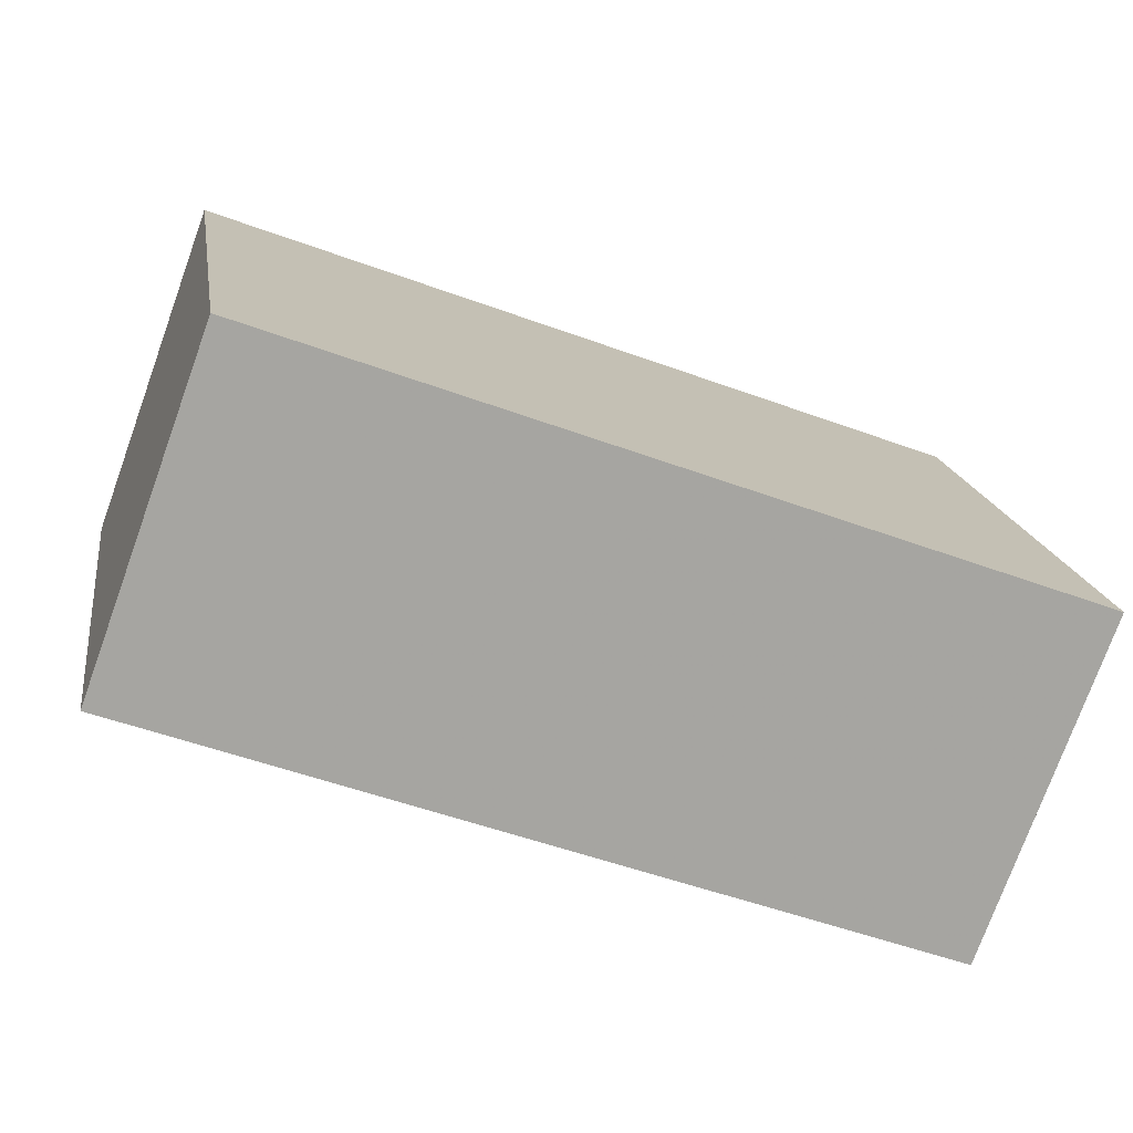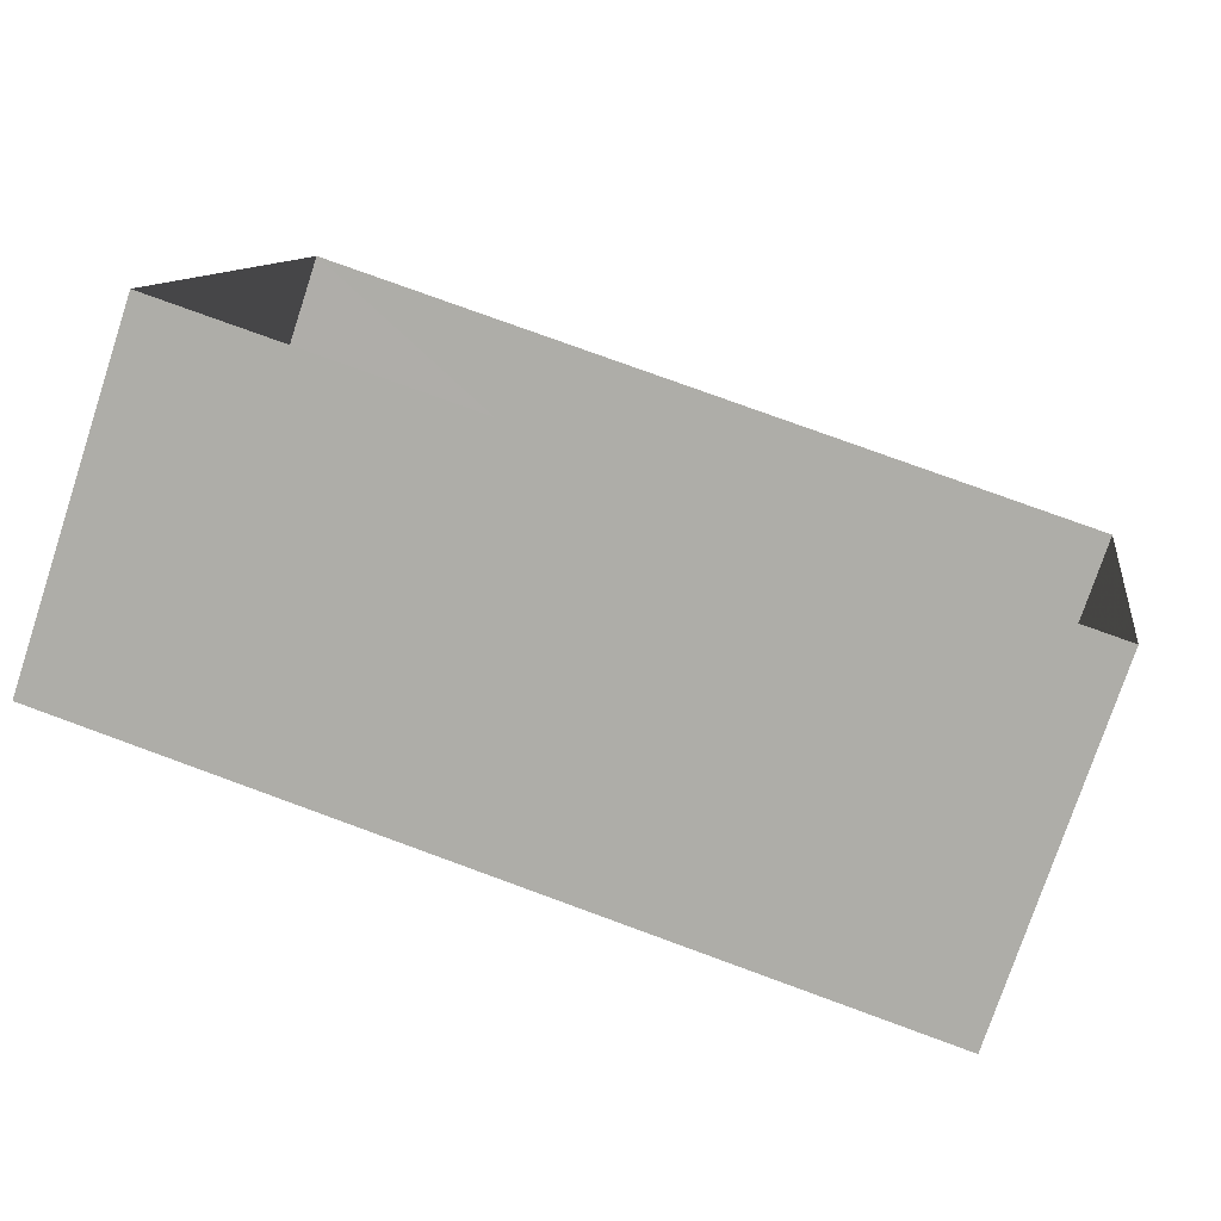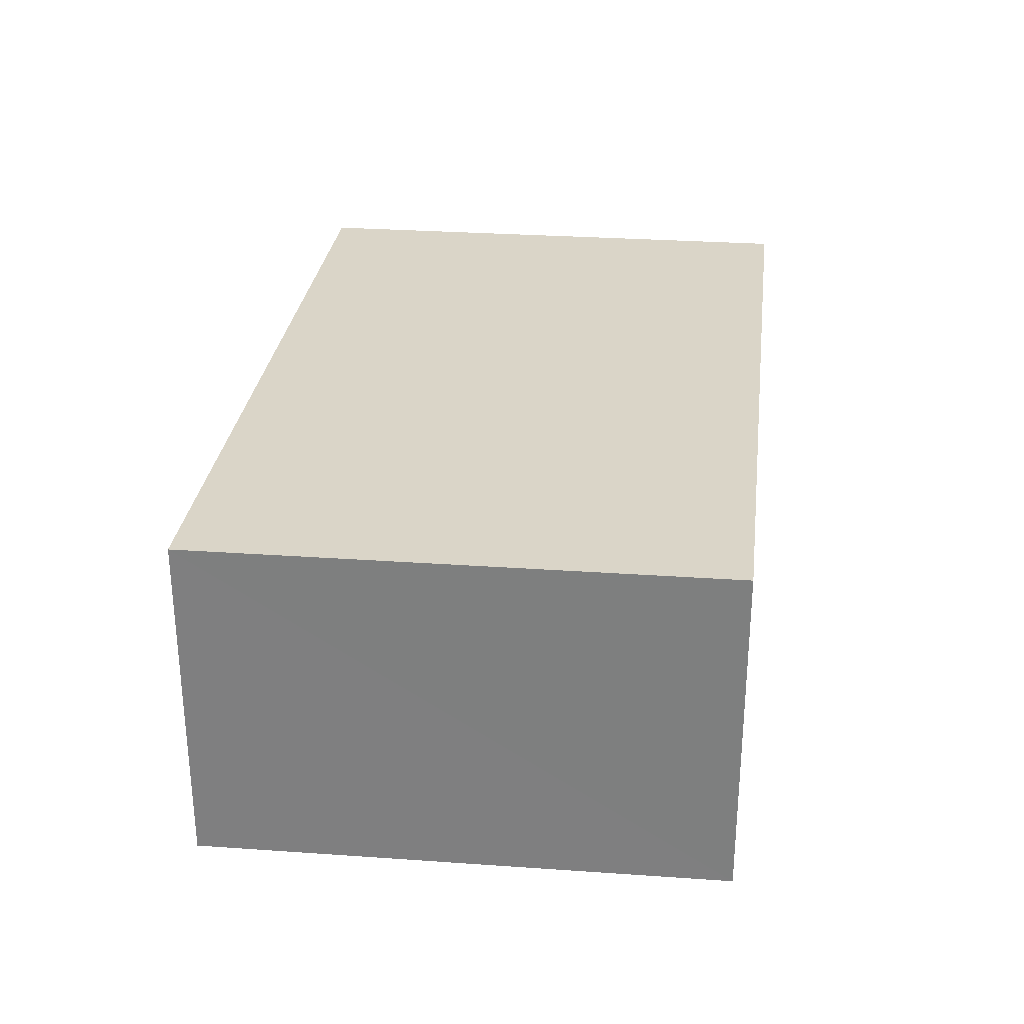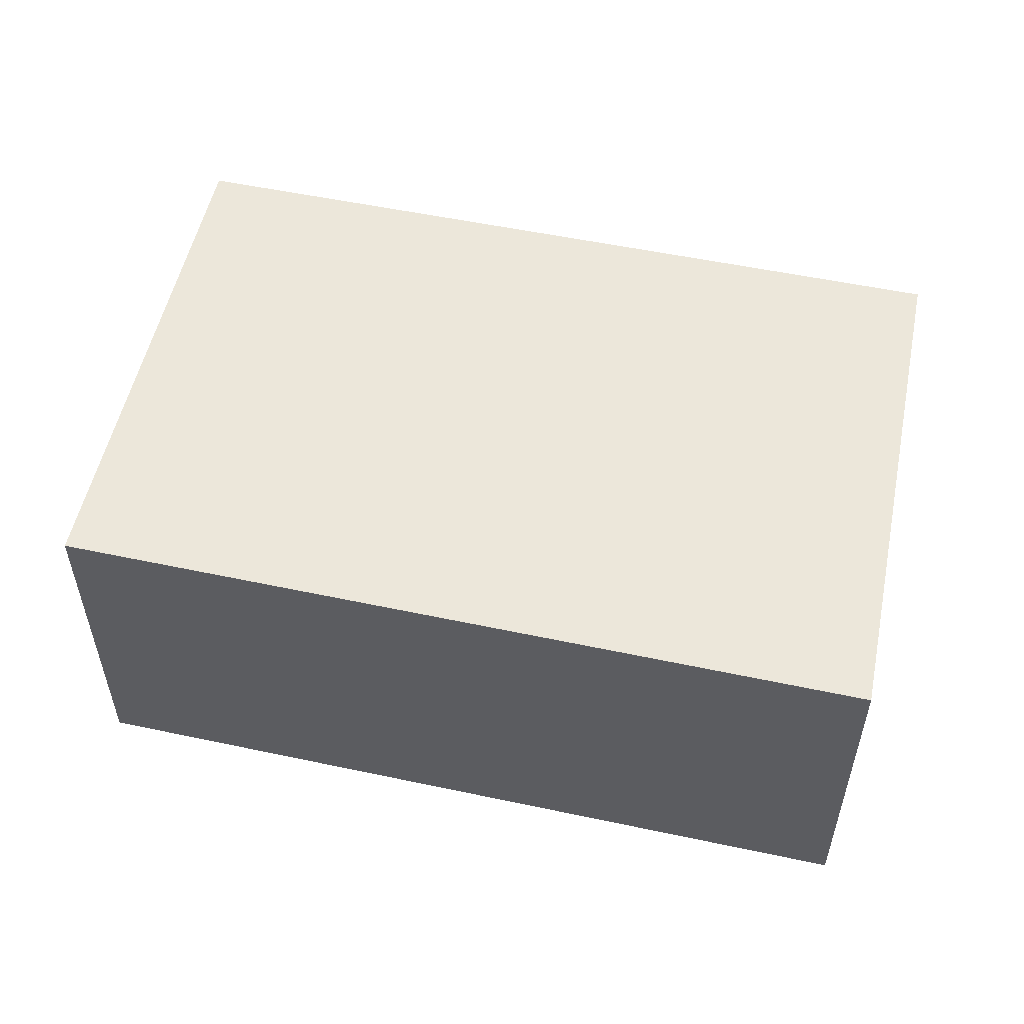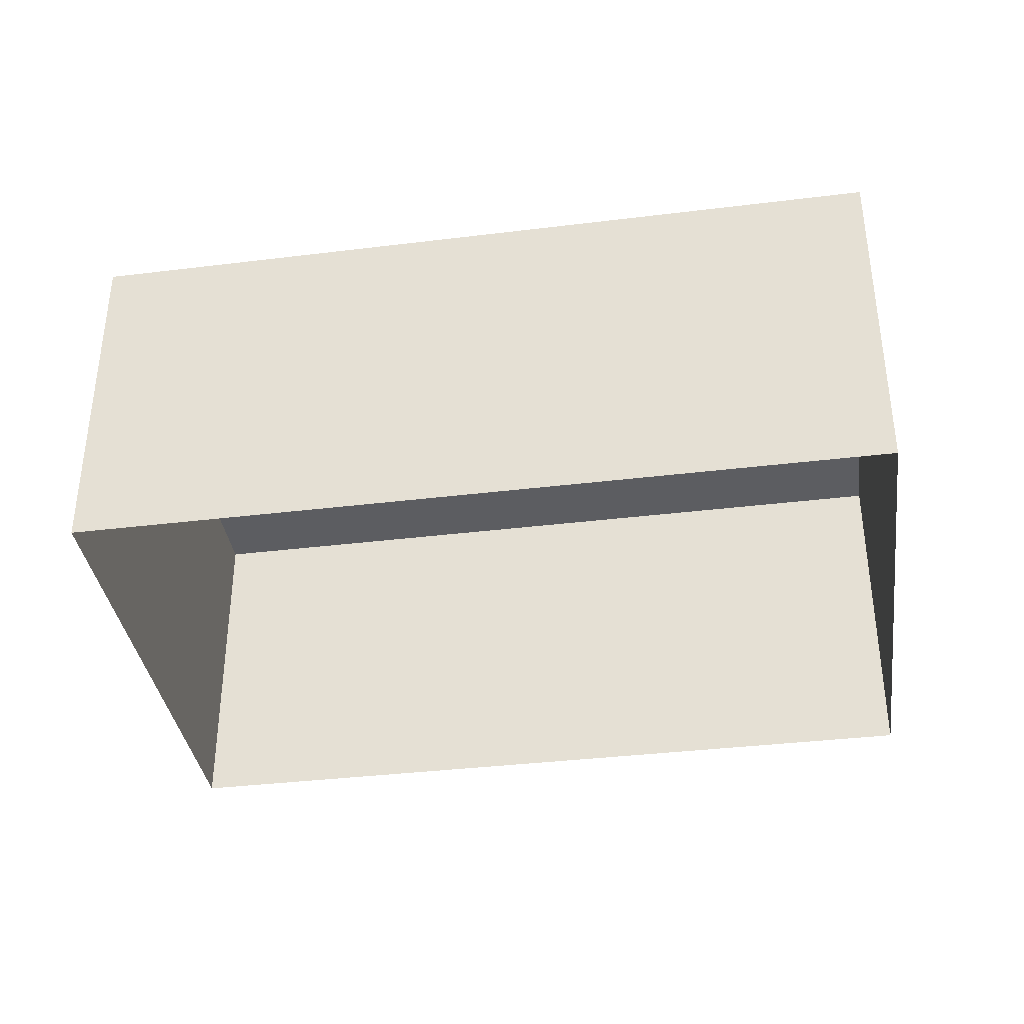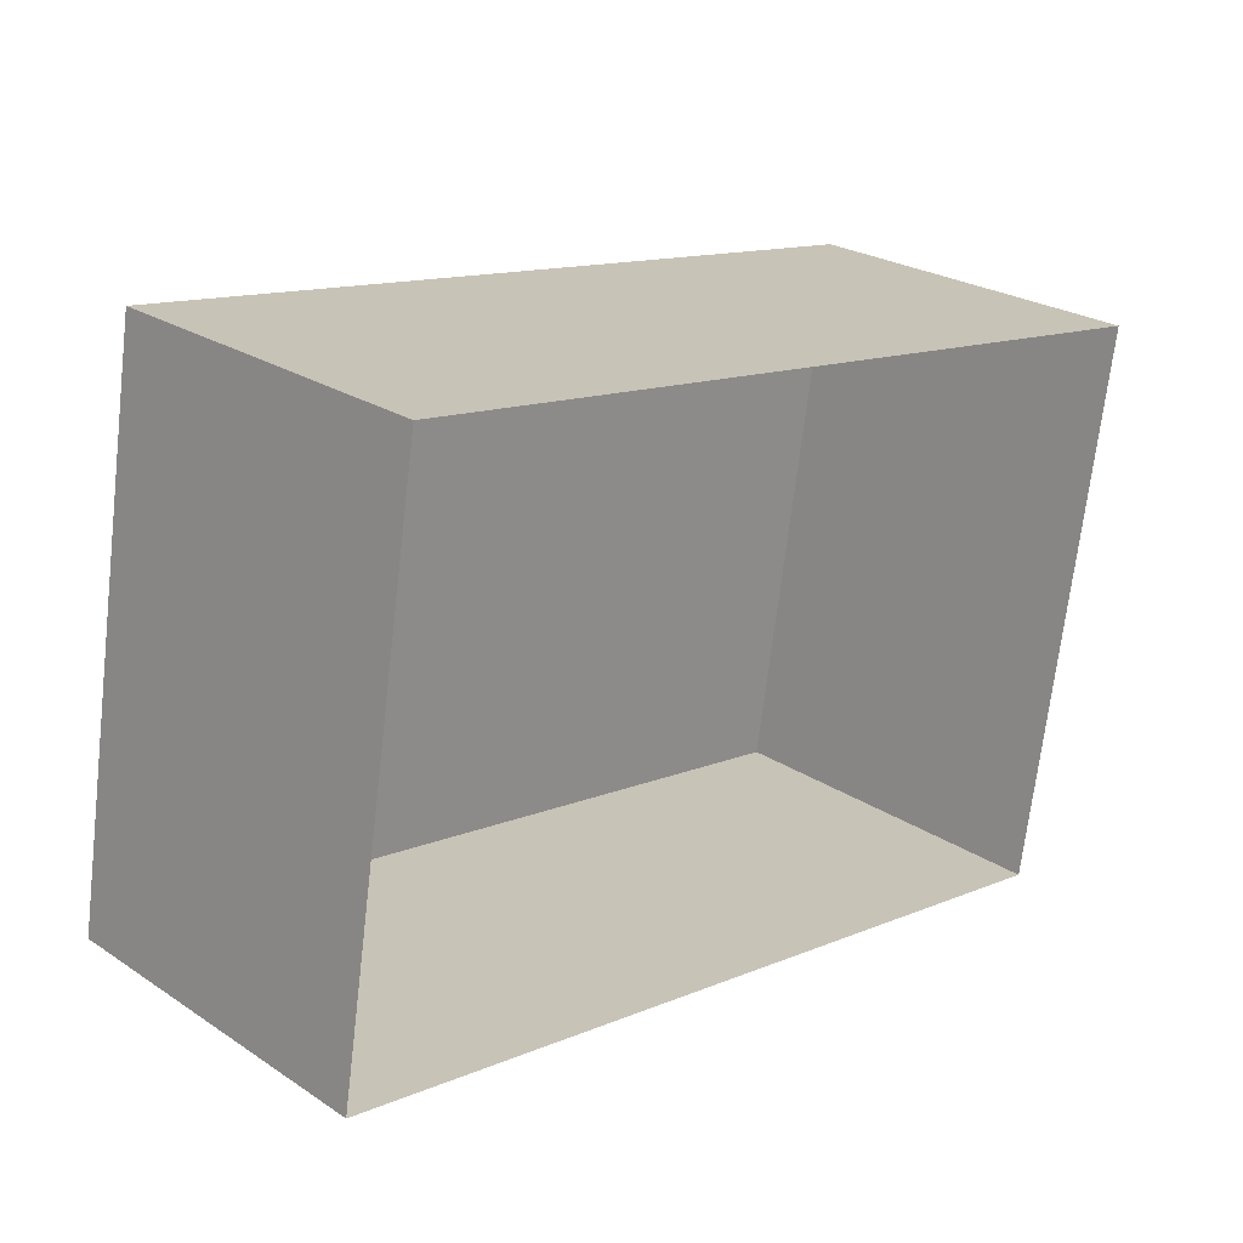
<metadata>
{"format":"obj","ext":"obj","renderer":"f3d","projection":"perspective","resolution":1024,"background":"white","views":[{"elev":-76.0,"azim":-19.9,"up":"+Y"},{"elev":-76.4,"azim":161.7,"up":"+Y"},{"elev":29.5,"azim":105.3,"up":"+Z"},{"elev":53.3,"azim":-158.9,"up":"+Z"},{"elev":-36.3,"azim":17.4,"up":"+Z"},{"elev":24.9,"azim":136.5,"up":"+Y"}]}
</metadata>
<code>
v -1.211e+04 -3.369e+04 37
v -1.211e+04 -3.368e+04 37
v -1.21e+04 -3.368e+04 37
v -1.21e+04 -3.368e+04 37
v -1.211e+04 -3.369e+04 39.85
v -1.21e+04 -3.368e+04 39.85
v -1.21e+04 -3.368e+04 39.85
v -1.211e+04 -3.368e+04 39.85
f 1 2 3
f 4 1 3
f 5 6 7
f 8 5 7
f 6 4 3
f 7 6 3
f 5 1 4
f 6 5 4
f 5 2 1
f 5 8 2
f 8 3 2
f 8 7 3

</code>
